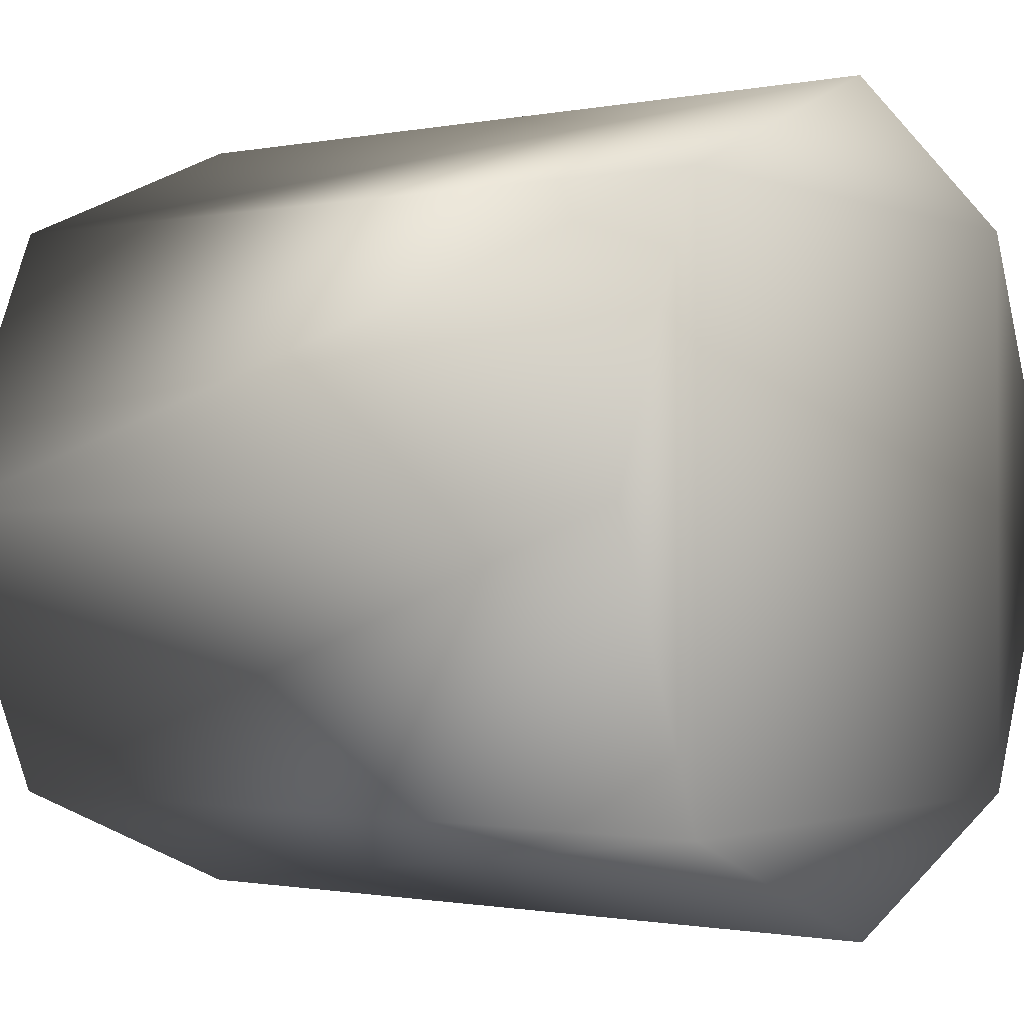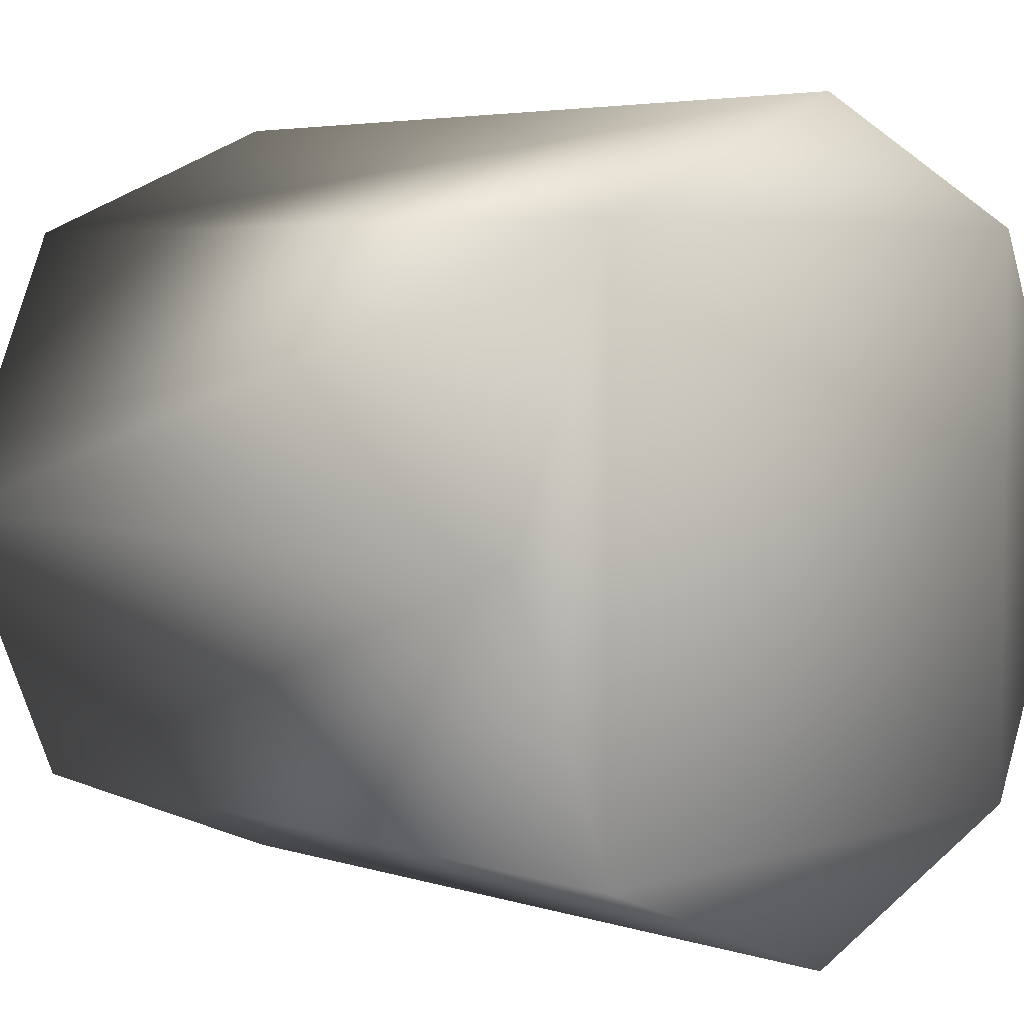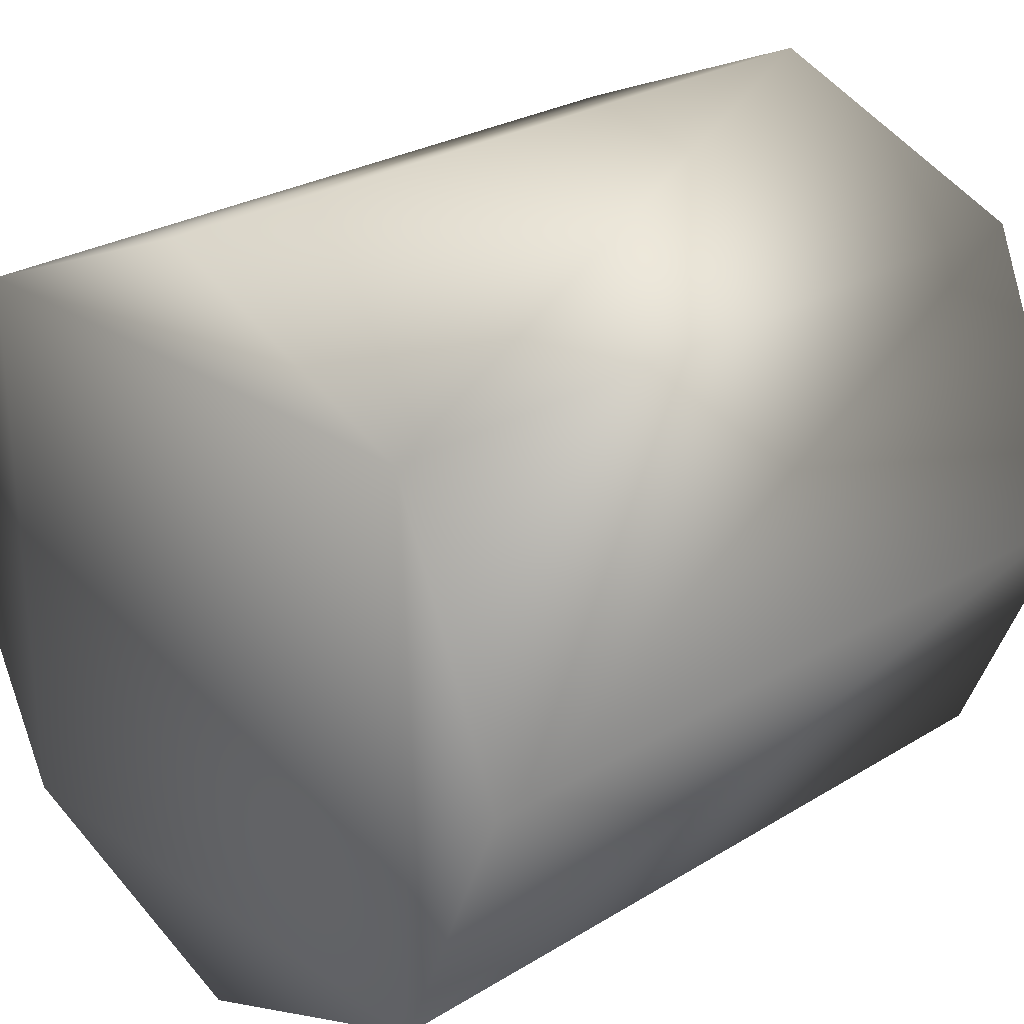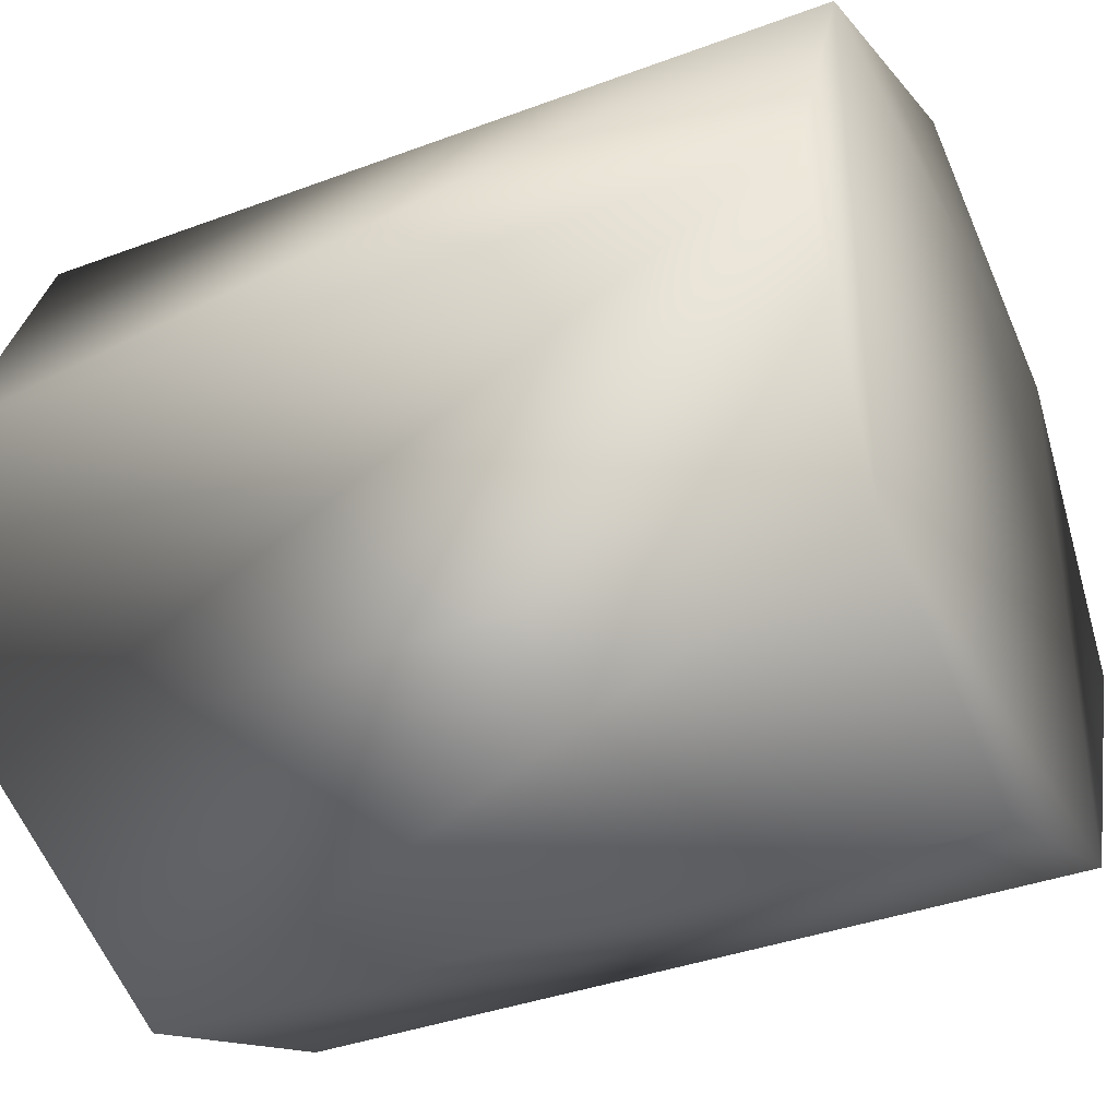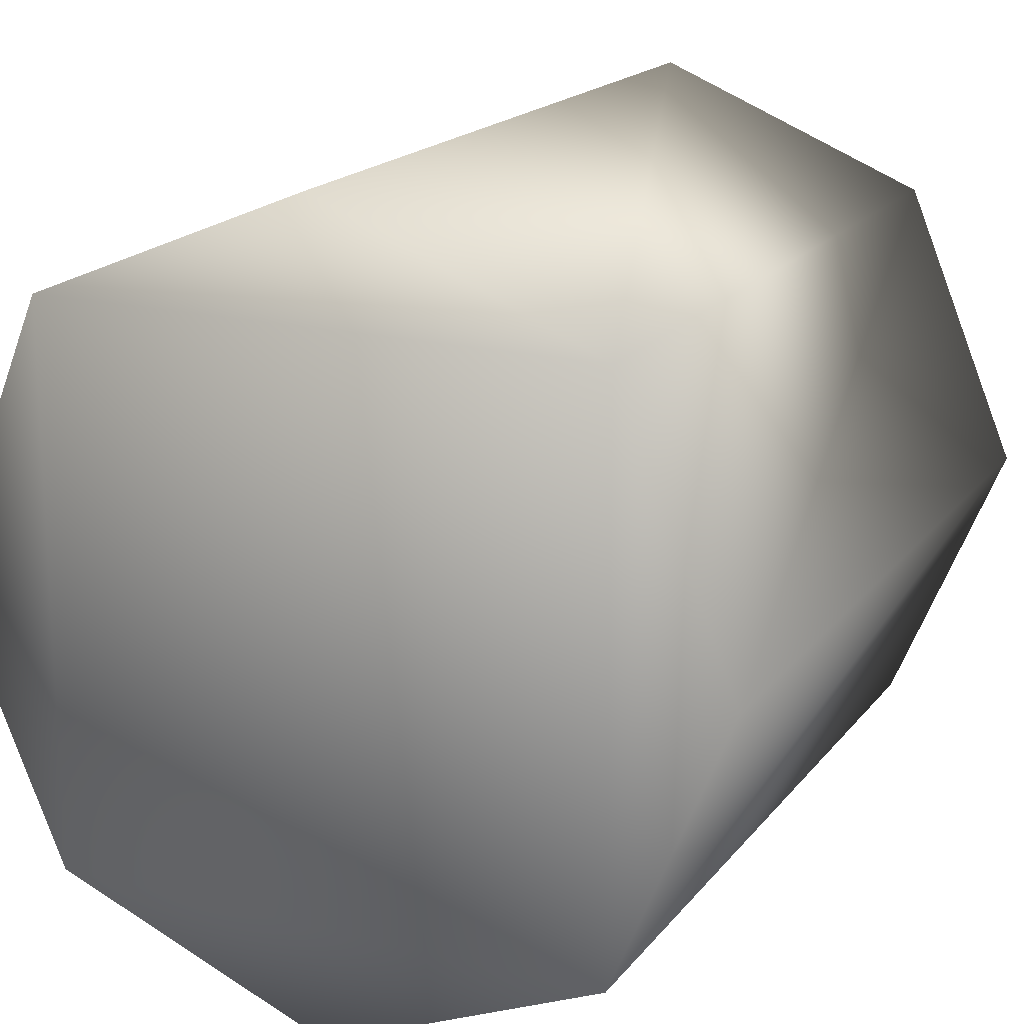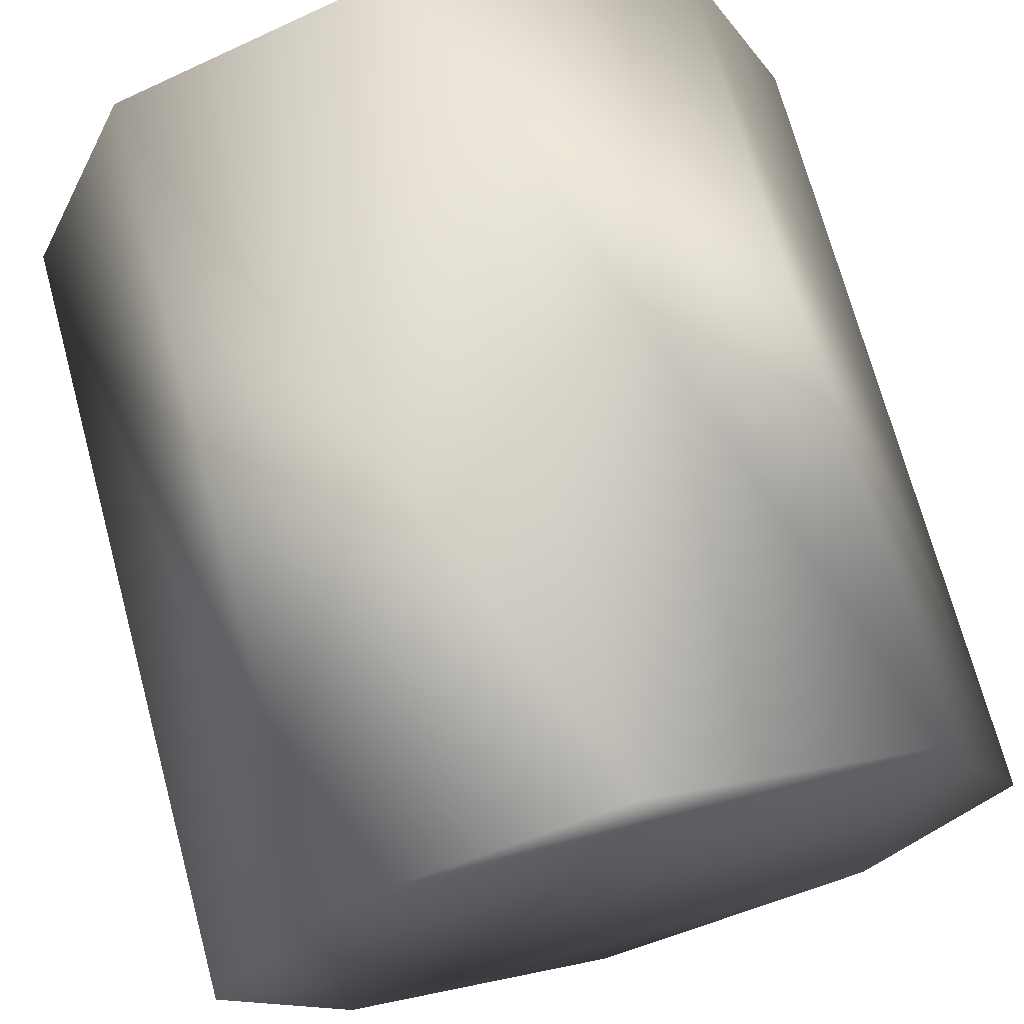
<metadata>
{"format":"obj","ext":"obj","renderer":"f3d","projection":"perspective","resolution":1024,"background":"white","views":[{"elev":-1.0,"azim":36.4,"up":"+Z"},{"elev":4.6,"azim":-135.0,"up":"+Z"},{"elev":26.7,"azim":136.3,"up":"+Y"},{"elev":-37.8,"azim":-154.5,"up":"+Z"},{"elev":18.1,"azim":-64.3,"up":"+Y"},{"elev":71.2,"azim":-105.1,"up":"+Z"}]}
</metadata>
<code>
v -0.4 -0.2828 -0.2828 0
v -0.4 -0.3999 0 0
v -0.4 -0.2828 0.2828 0
v -0.3999 0.2828 -0.2828 0
v -0.4 0 -0.4 0
v -0.4 -0.2828 -0.2828 0
v -0.3999 0.2828 0.2828 0
v -0.3999 0.3999 0 0
v -0.3999 0.2828 -0.2828 0
v -0.4 -0.2828 0.2828 0
v -0.4 0 0.3999 0
v -0.3999 0.2828 0.2828 0
v 0.3999 -0.2828 0.2828 0
v 0.3999 -0.4 0 0
v 0.3999 -0.2828 -0.2828 0
v 0.3999 -0.2828 -0.2828 0
v 0.3999 0 -0.4 0
v 0.3999 0.2828 -0.2828 0
v 0.3999 0.2828 -0.2828 0
v 0.3999 0.3999 0 0
v 0.3999 0.2828 0.2828 0
v 0.3999 0 0.3999 0
v 0.3999 -0.2828 0.2828 0
v 0.3999 0.2828 0.2828 0
v 0.3999 0 0.3999 0
v -0.4 0 0.3999 0
v -0.4 -0.2828 0.2828 0
v 0.3999 0 0.3999 0
v -0.4 -0.2828 0.2828 0
v 0.3999 -0.2828 0.2828 0
v 0.3999 -0.2828 0.2828 0
v -0.4 -0.2828 0.2828 0
v -0.4 -0.3999 0 0
v 0.3999 -0.2828 0.2828 0
v -0.4 -0.3999 0 0
v 0.3999 -0.4 0 0
v 0.3999 -0.4 0 0
v -0.4 -0.3999 0 0
v -0.4 -0.2828 -0.2828 0
v 0.3999 -0.4 0 0
v -0.4 -0.2828 -0.2828 0
v 0.3999 -0.2828 -0.2828 0
v 0.3999 -0.2828 -0.2828 0
v -0.4 -0.2828 -0.2828 0
v -0.4 0 -0.4 0
v 0.3999 -0.2828 -0.2828 0
v -0.4 0 -0.4 0
v 0.3999 0 -0.4 0
v 0.3999 0 -0.4 0
v -0.4 0 -0.4 0
v -0.3999 0.2828 -0.2828 0
v 0.3999 0 -0.4 0
v -0.3999 0.2828 -0.2828 0
v 0.3999 0.2828 -0.2828 0
v 0.3999 0.2828 -0.2828 0
v -0.3999 0.2828 -0.2828 0
v -0.3999 0.3999 0 0
v 0.3999 0.2828 -0.2828 0
v -0.3999 0.3999 0 0
v 0.3999 0.3999 0 0
v 0.3999 0.3999 0 0
v -0.3999 0.3999 0 0
v -0.3999 0.2828 0.2828 0
v 0.3999 0.3999 0 0
v -0.3999 0.2828 0.2828 0
v 0.3999 0.2828 0.2828 0
v 0.3999 0.2828 0.2828 0
v -0.3999 0.2828 0.2828 0
v -0.4 0 0.3999 0
v 0.3999 0.2828 0.2828 0
v -0.4 0 0.3999 0
v 0.3999 0 0.3999 0
v -0.3999 0.2828 -0.2828 0
v -0.4 -0.2828 -0.2828 0
v -0.4 -0.2828 0.2828 0
v -0.3999 0.2828 -0.2828 0
v -0.4 -0.2828 0.2828 0
v -0.3999 0.2828 0.2828 0
v 0.3999 -0.2828 0.2828 0
v 0.3999 -0.2828 -0.2828 0
v 0.3999 0.2828 -0.2828 0
v 0.3999 -0.2828 0.2828 0
v 0.3999 0.2828 -0.2828 0
v 0.3999 0.2828 0.2828 0
o WheelFrontL
f 1 2 3
f 4 5 6
f 7 8 9
f 10 11 12
f 13 14 15
f 16 17 18
f 19 20 21
f 22 23 24
f 25 26 27
f 28 29 30
f 31 32 33
f 34 35 36
f 37 38 39
f 40 41 42
f 43 44 45
f 46 47 48
f 49 50 51
f 52 53 54
f 55 56 57
f 58 59 60
f 61 62 63
f 64 65 66
f 67 68 69
f 70 71 72
f 73 74 75
f 76 77 78
f 79 80 81
f 82 83 84

</code>
